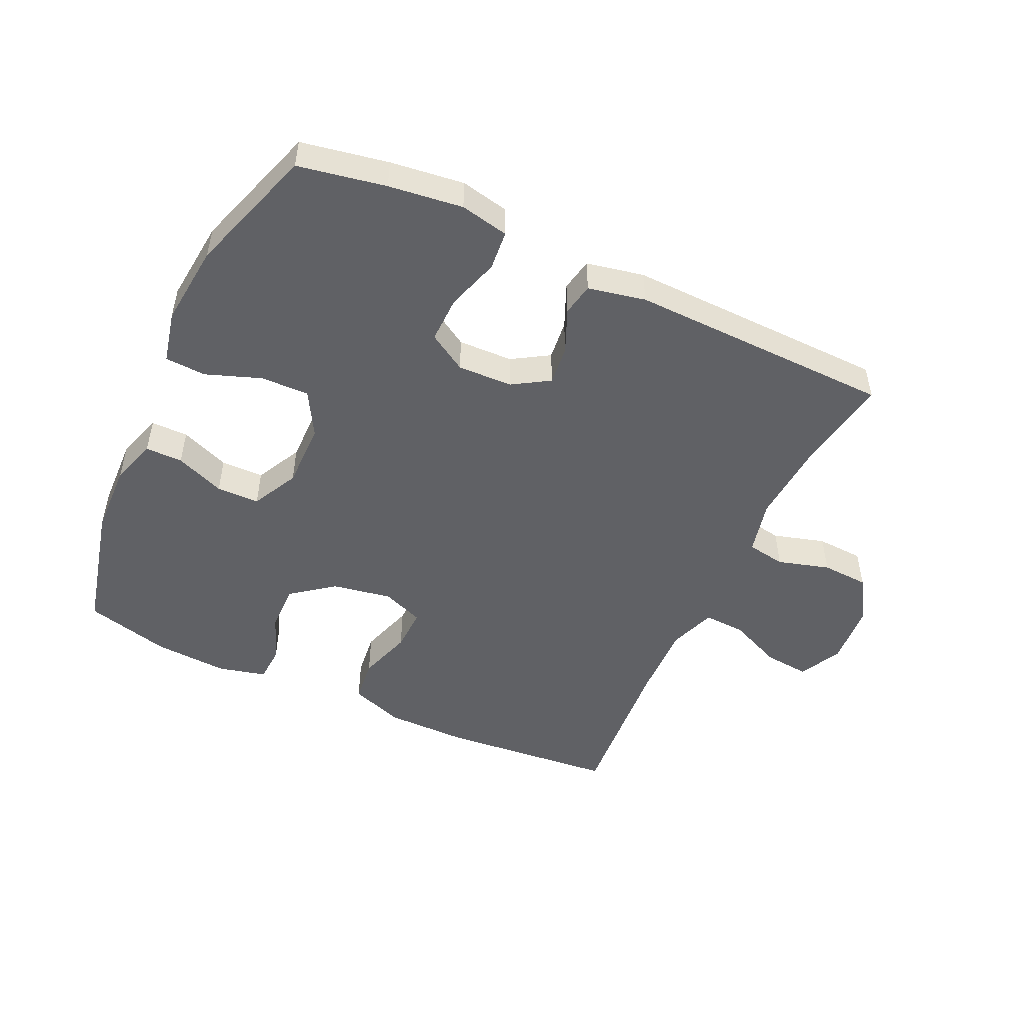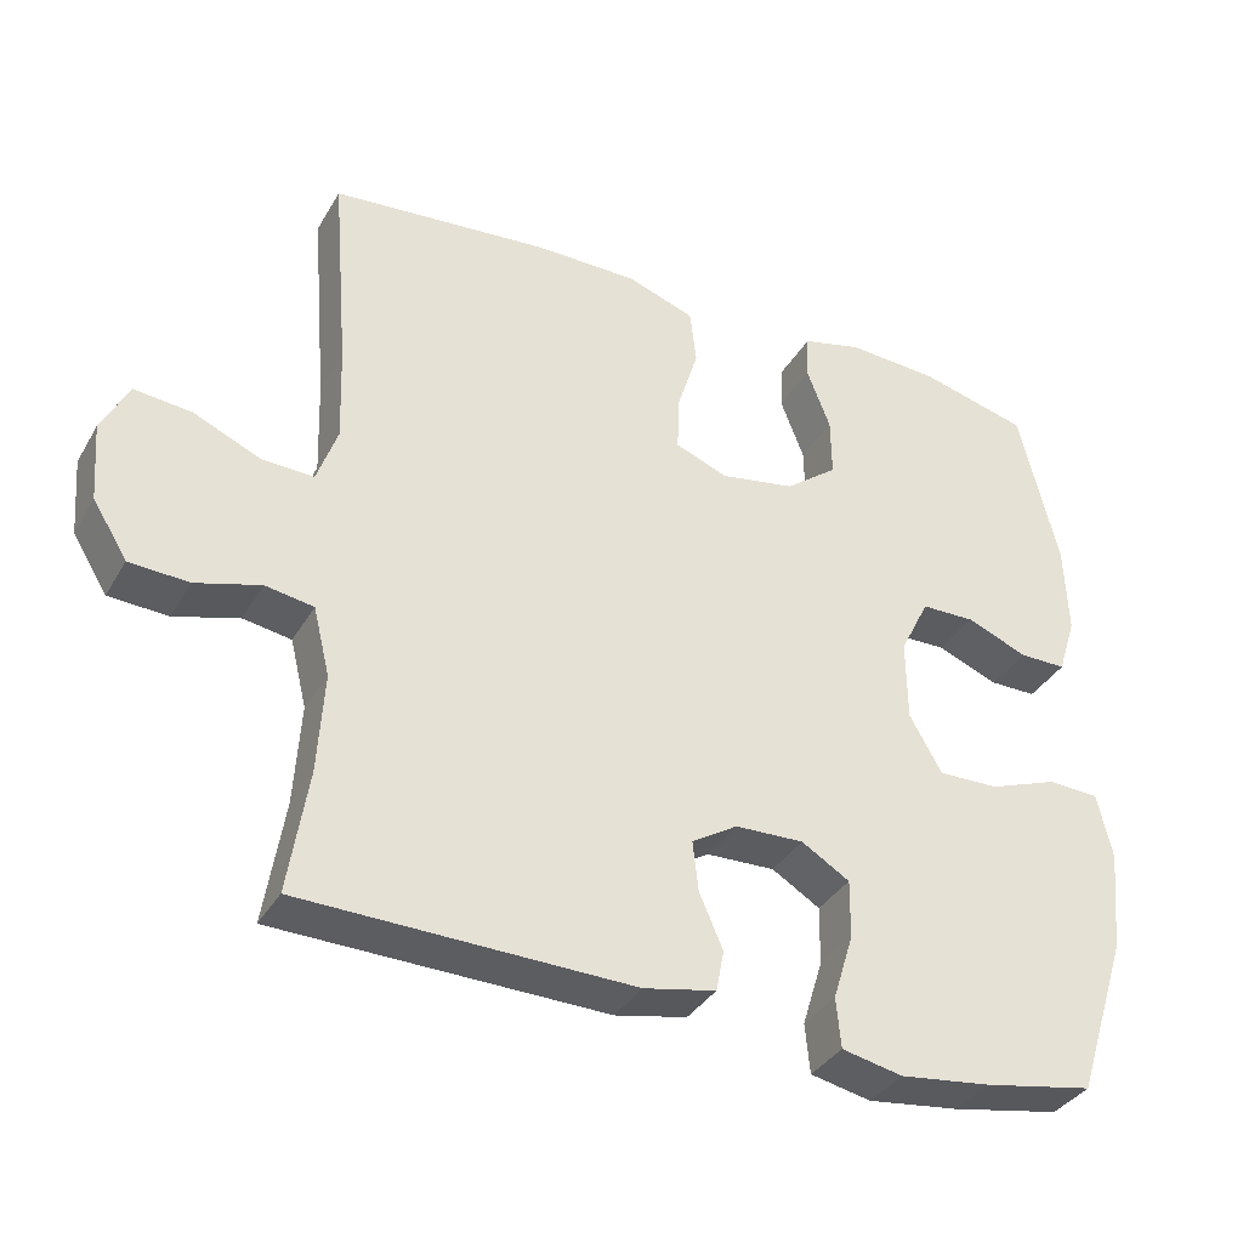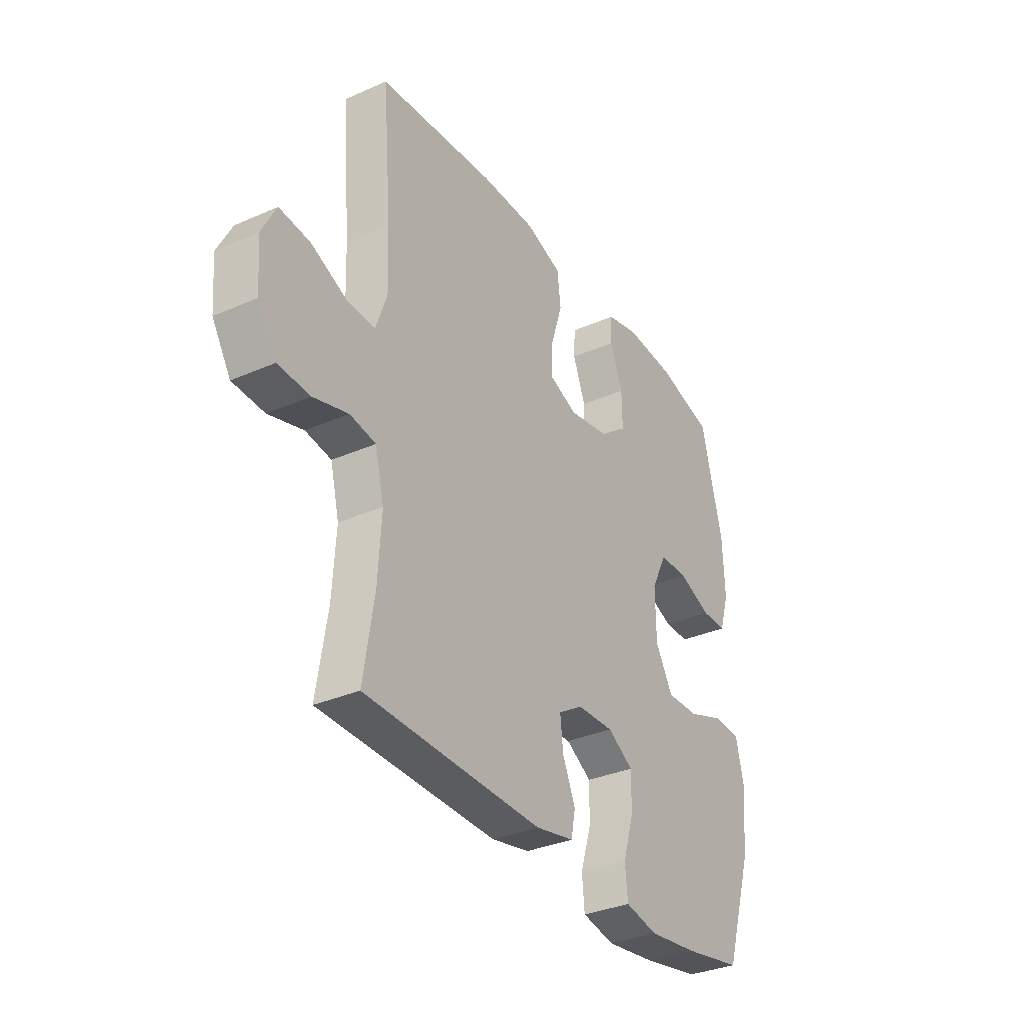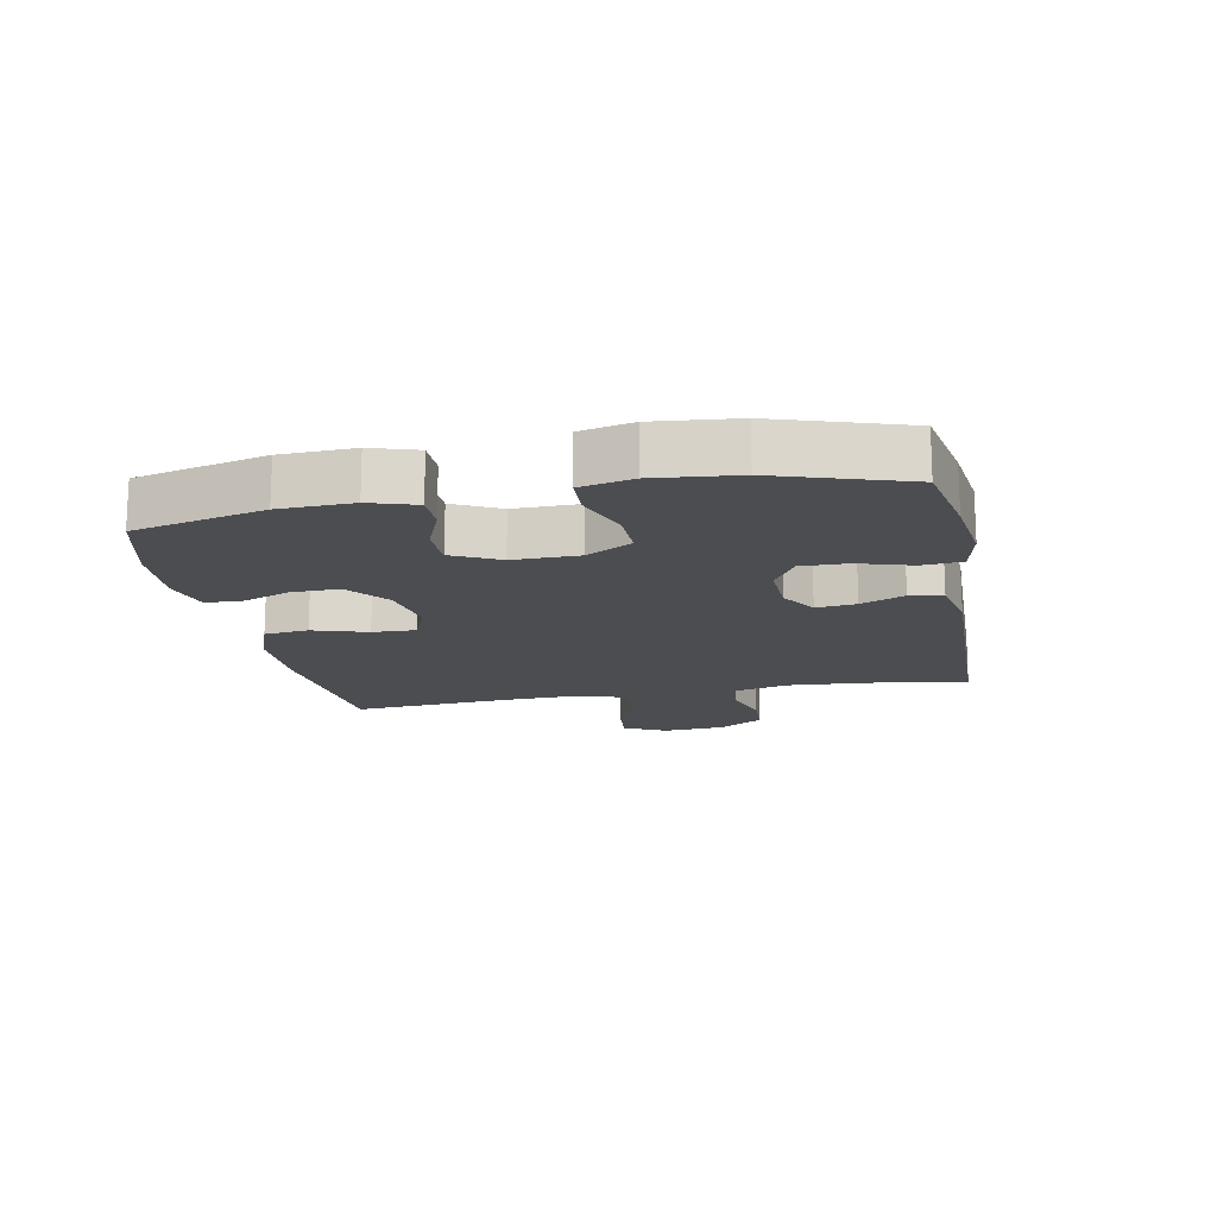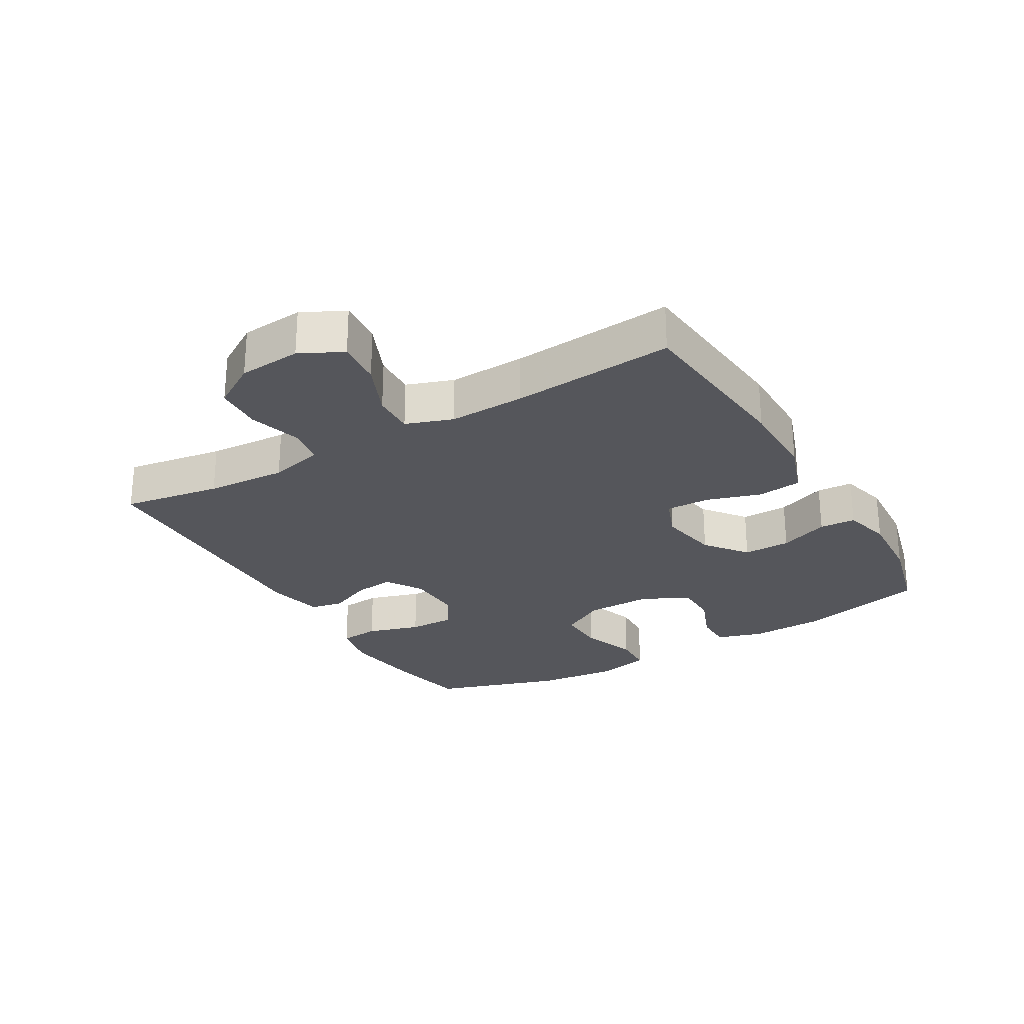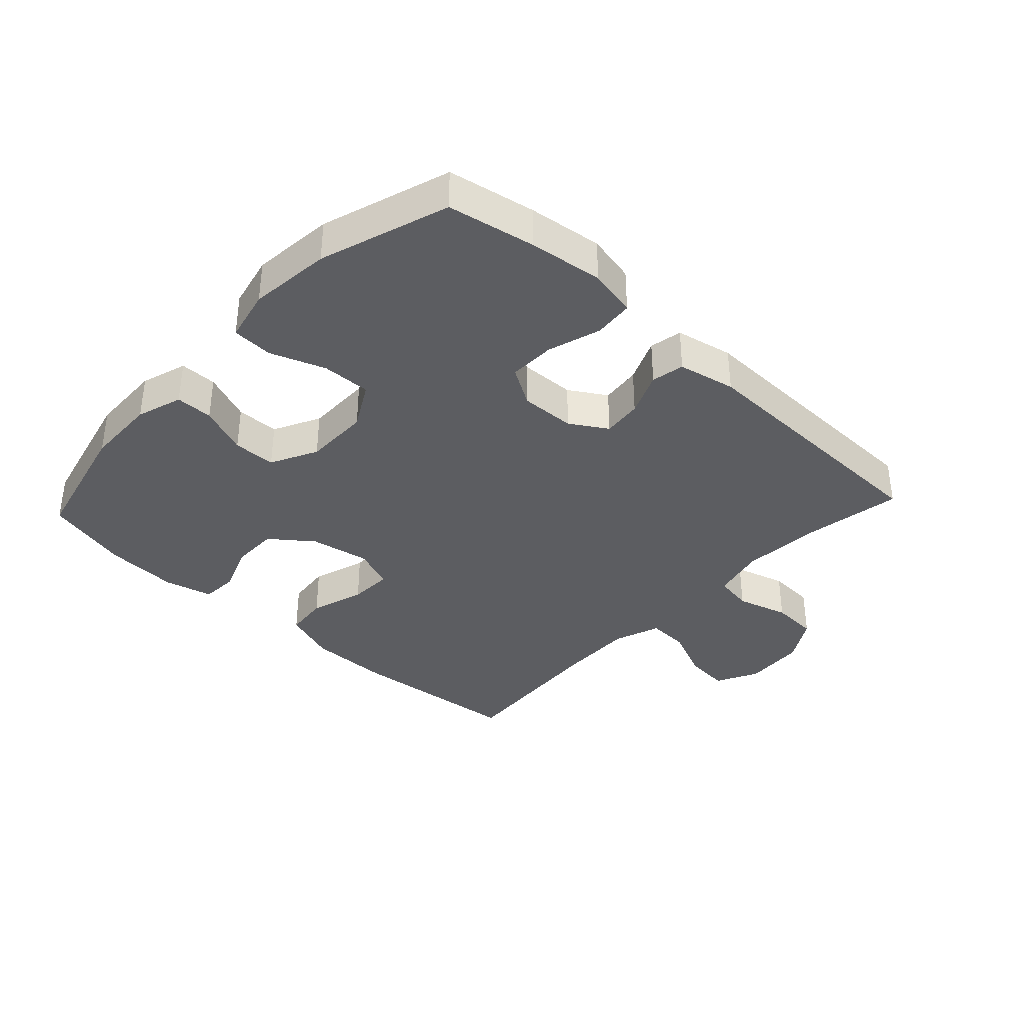
<metadata>
{"format":"obj","ext":"obj","renderer":"f3d","projection":"perspective","resolution":1024,"background":"white","views":[{"elev":-49.6,"azim":154.9,"up":"+Y"},{"elev":-35.7,"azim":-26.7,"up":"+Z"},{"elev":-33.4,"azim":-58.9,"up":"+Z"},{"elev":-15.6,"azim":101.0,"up":"+Y"},{"elev":-26.2,"azim":-59.6,"up":"+Y"},{"elev":-36.3,"azim":136.9,"up":"+Y"}]}
</metadata>
<code>
v 0.5 0.07 -0.5
v 0.362 0.07 -0.526
v 0.245 0.07 -0.541
v 0.168 0.07 -0.525
v 0.162 0.07 -0.462
v 0.188 0.07 -0.378
v 0.189 0.07 -0.304
v 0.128 0.07 -0.267
v 0.041 0.07 -0.27
v -0.017 0.07 -0.306
v -0.01 0.07 -0.369
v 0.02 0.07 -0.438
v 0.01 0.07 -0.49
v -0.081 0.07 -0.509
v -0.5 0.07 -0.5
v -0.475 0.07 -0.344
v -0.467 0.07 -0.217
v -0.488 0.07 -0.131
v -0.549 0.07 -0.121
v -0.631 0.07 -0.145
v -0.706 0.07 -0.141
v -0.75 0.07 -0.07
v -0.758 0.07 0.029
v -0.724 0.07 0.096
v -0.652 0.07 0.089
v -0.567 0.07 0.052
v -0.501 0.07 0.049
v -0.475 0.07 0.123
v -0.479 0.07 0.243
v -0.5 0.07 0.5
v -0.223 0.07 0.526
v -0.093 0.07 0.526
v -0.007 0.07 0.496
v 0.001 0.07 0.426
v -0.026 0.07 0.34
v -0.028 0.07 0.271
v 0.038 0.07 0.245
v 0.133 0.07 0.262
v 0.199 0.07 0.313
v 0.198 0.07 0.388
v 0.168 0.07 0.466
v 0.171 0.07 0.523
v 0.247 0.07 0.542
v 0.364 0.07 0.535
v 0.5 0.07 0.5
v 0.55 0.07 0.294
v 0.554 0.07 0.179
v 0.531 0.07 0.106
v 0.472 0.07 0.106
v 0.394 0.07 0.137
v 0.326 0.07 0.136
v 0.289 0.07 0.062
v 0.29 0.07 -0.042
v 0.331 0.07 -0.114
v 0.408 0.07 -0.112
v 0.495 0.07 -0.08
v 0.56 0.07 -0.083
v 0.579 0.07 -0.166
v 0.566 0.07 -0.296
v 0.5 0 -0.5
v 0.362 0 -0.526
v 0.245 0 -0.541
v 0.168 0 -0.525
v 0.162 0 -0.462
v 0.188 0 -0.378
v 0.189 0 -0.304
v 0.128 0 -0.267
v 0.041 0 -0.27
v -0.017 0 -0.306
v -0.01 0 -0.369
v 0.02 0 -0.438
v 0.01 0 -0.49
v -0.081 0 -0.509
v -0.5 0 -0.5
v -0.475 0 -0.344
v -0.467 0 -0.217
v -0.488 0 -0.131
v -0.549 0 -0.121
v -0.631 0 -0.145
v -0.706 0 -0.141
v -0.75 0 -0.07
v -0.758 0 0.029
v -0.724 0 0.096
v -0.652 0 0.089
v -0.567 0 0.052
v -0.501 0 0.049
v -0.475 0 0.123
v -0.479 0 0.243
v -0.5 0 0.5
v -0.223 0 0.526
v -0.093 0 0.526
v -0.007 0 0.496
v 0.001 0 0.426
v -0.026 0 0.34
v -0.028 0 0.271
v 0.038 0 0.245
v 0.133 0 0.262
v 0.199 0 0.313
v 0.198 0 0.388
v 0.168 0 0.466
v 0.171 0 0.523
v 0.247 0 0.542
v 0.364 0 0.535
v 0.5 0 0.5
v 0.55 0 0.294
v 0.554 0 0.179
v 0.531 0 0.106
v 0.472 0 0.106
v 0.394 0 0.137
v 0.326 0 0.136
v 0.289 0 0.062
v 0.29 0 -0.042
v 0.331 0 -0.114
v 0.408 0 -0.112
v 0.495 0 -0.08
v 0.56 0 -0.083
v 0.579 0 -0.166
v 0.566 0 -0.296
f 55 56 57 58
f 54 55 58 59
f 47 48 49 50
f 47 50 51
f 46 47 51
f 45 46 51
f 44 45 51 52
f 40 41 42 43
f 39 40 43 44
f 32 33 34 35
f 32 35 36
f 29 30 31 32
f 28 29 32 36
f 27 28 36 37
f 23 24 25 26
f 23 26 27
f 22 23 27
f 19 20 21 22
f 18 19 22 27
f 17 18 27 37
f 13 14 15 16
f 11 12 13 16
f 10 11 16 17
f 9 10 17 37
f 3 4 5 6
f 3 6 7
f 2 3 7
f 54 59 1 2
f 53 54 2 7
f 52 53 7 8
f 39 44 52 8
f 38 39 8 9
f 9 37 38
f 117 116 115 114
f 118 117 114 113
f 109 108 107 106
f 110 109 106
f 110 106 105
f 110 105 104
f 111 110 104 103
f 102 101 100 99
f 103 102 99 98
f 94 93 92 91
f 95 94 91
f 91 90 89 88
f 95 91 88 87
f 96 95 87 86
f 85 84 83 82
f 86 85 82
f 86 82 81
f 81 80 79 78
f 86 81 78 77
f 96 86 77 76
f 75 74 73 72
f 75 72 71 70
f 76 75 70 69
f 96 76 69 68
f 65 64 63 62
f 66 65 62
f 66 62 61
f 61 60 118 113
f 66 61 113 112
f 67 66 112 111
f 67 111 103 98
f 68 67 98 97
f 97 96 68
f 1 60 61 2
f 2 61 62 3
f 3 62 63 4
f 4 63 64 5
f 5 64 65 6
f 6 65 66 7
f 7 66 67 8
f 8 67 68 9
f 9 68 69 10
f 10 69 70 11
f 11 70 71 12
f 12 71 72 13
f 13 72 73 14
f 14 73 74 15
f 15 74 75 16
f 16 75 76 17
f 17 76 77 18
f 18 77 78 19
f 19 78 79 20
f 20 79 80 21
f 21 80 81 22
f 22 81 82 23
f 23 82 83 24
f 24 83 84 25
f 25 84 85 26
f 26 85 86 27
f 27 86 87 28
f 28 87 88 29
f 29 88 89 30
f 30 89 90 31
f 31 90 91 32
f 32 91 92 33
f 33 92 93 34
f 34 93 94 35
f 35 94 95 36
f 36 95 96 37
f 37 96 97 38
f 38 97 98 39
f 39 98 99 40
f 40 99 100 41
f 41 100 101 42
f 42 101 102 43
f 43 102 103 44
f 44 103 104 45
f 45 104 105 46
f 46 105 106 47
f 47 106 107 48
f 48 107 108 49
f 49 108 109 50
f 50 109 110 51
f 51 110 111 52
f 52 111 112 53
f 53 112 113 54
f 54 113 114 55
f 55 114 115 56
f 56 115 116 57
f 57 116 117 58
f 58 117 118 59
f 59 118 60 1

</code>
